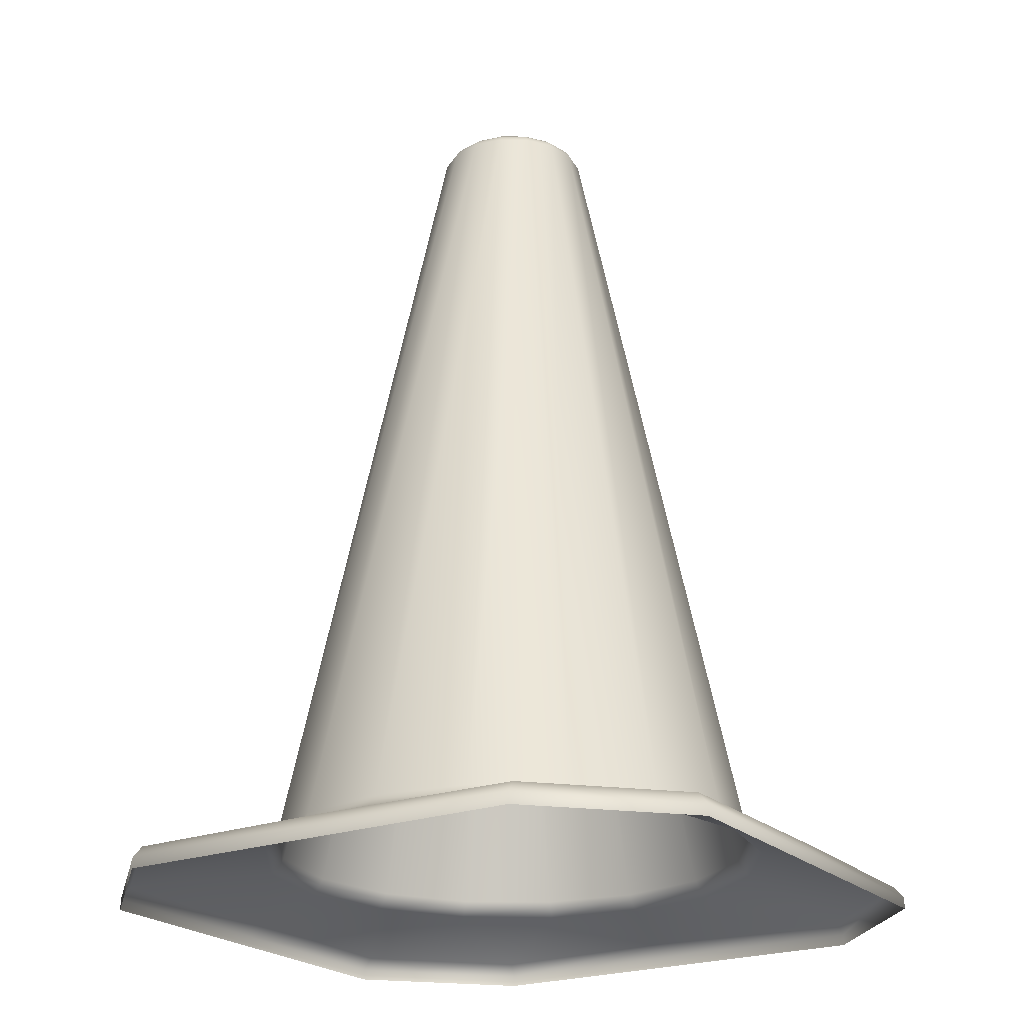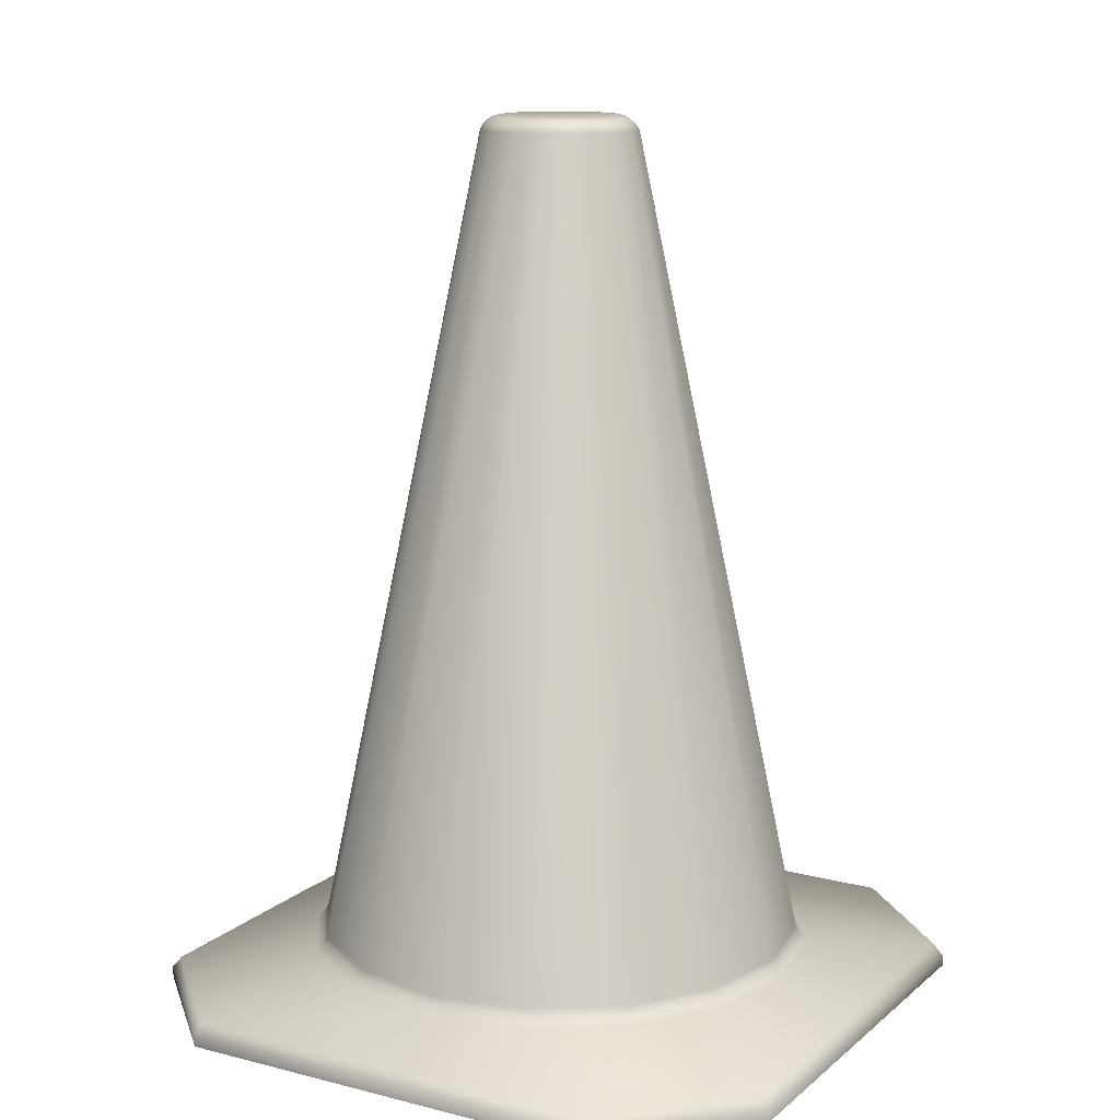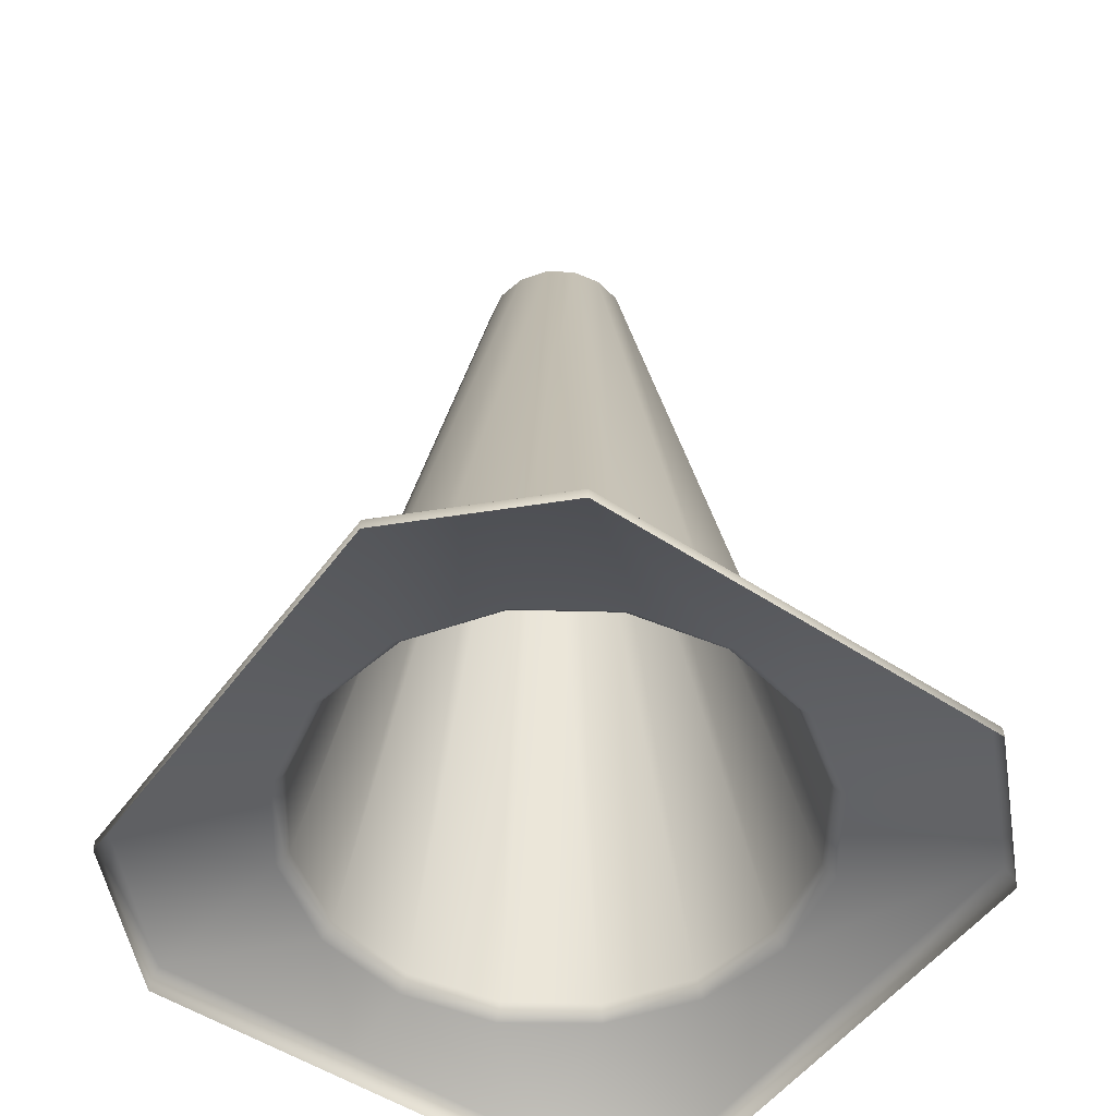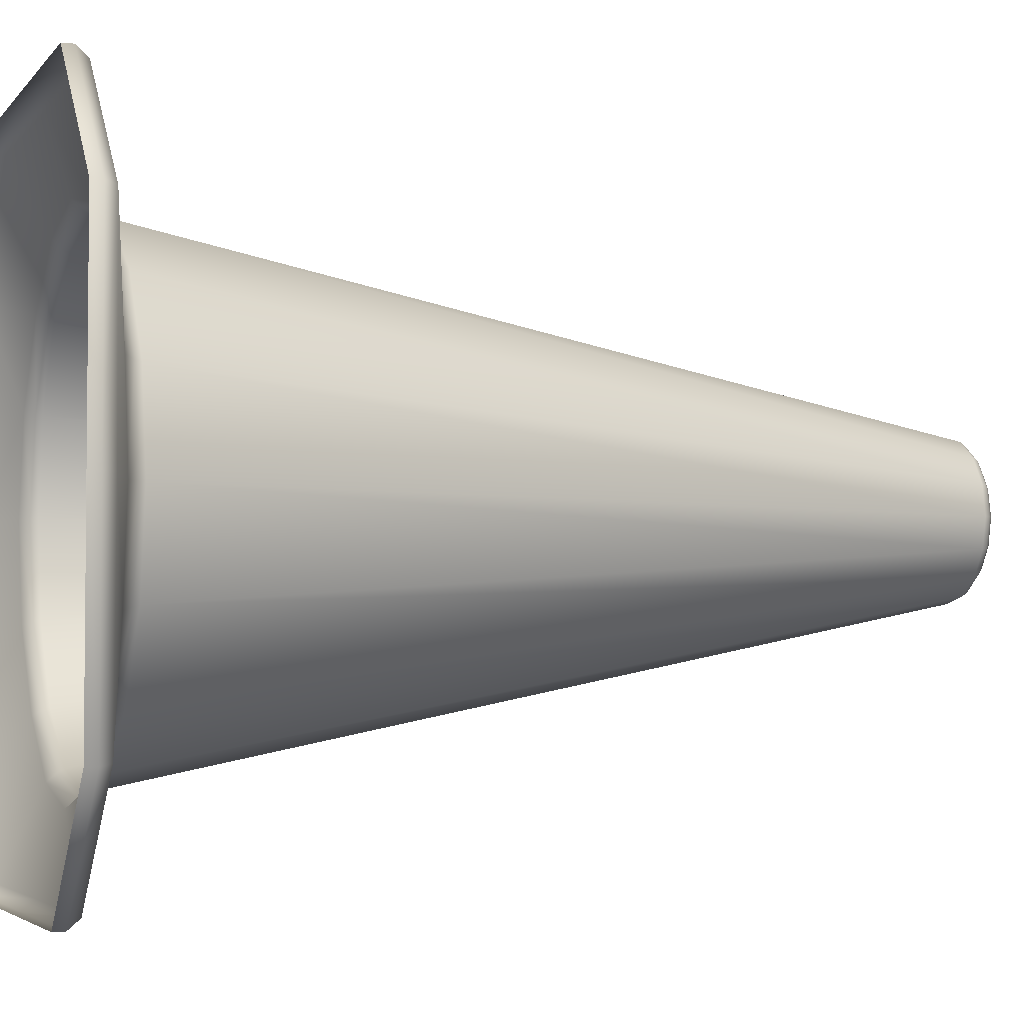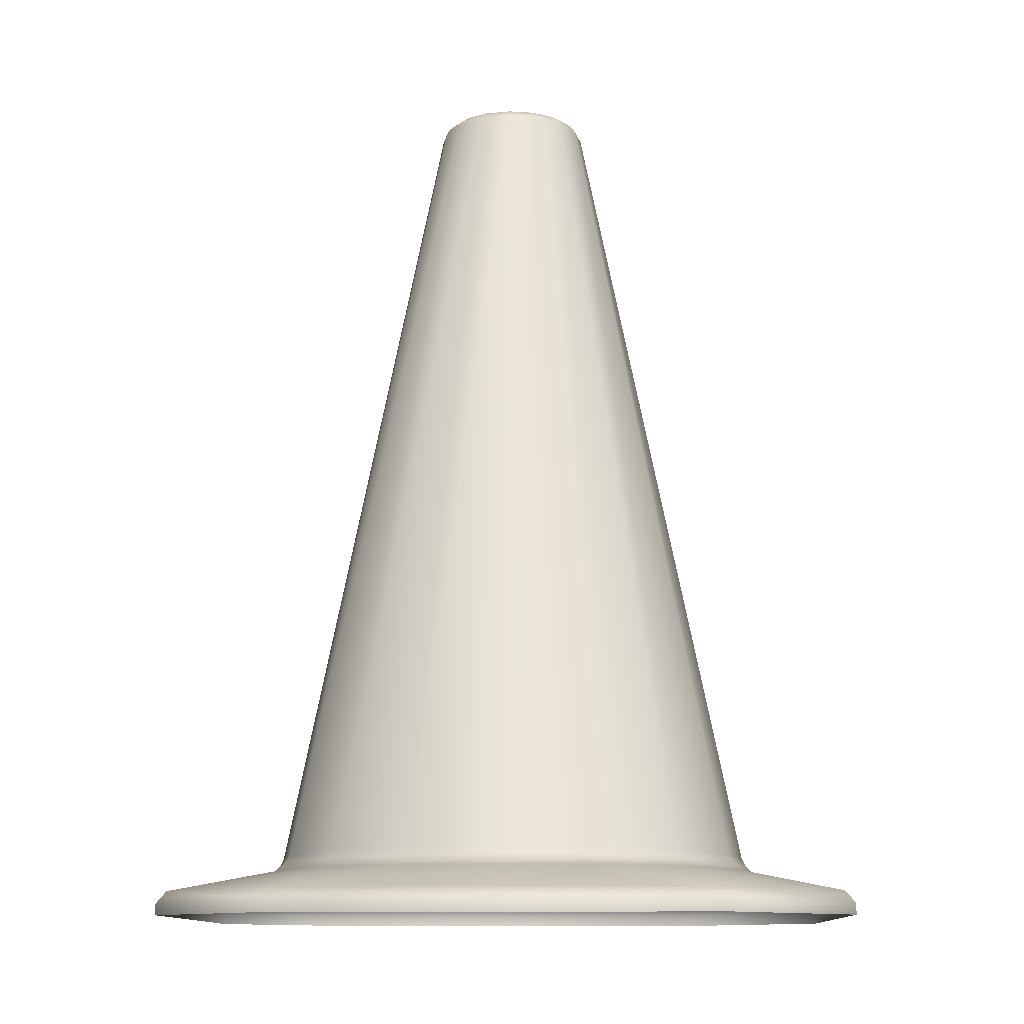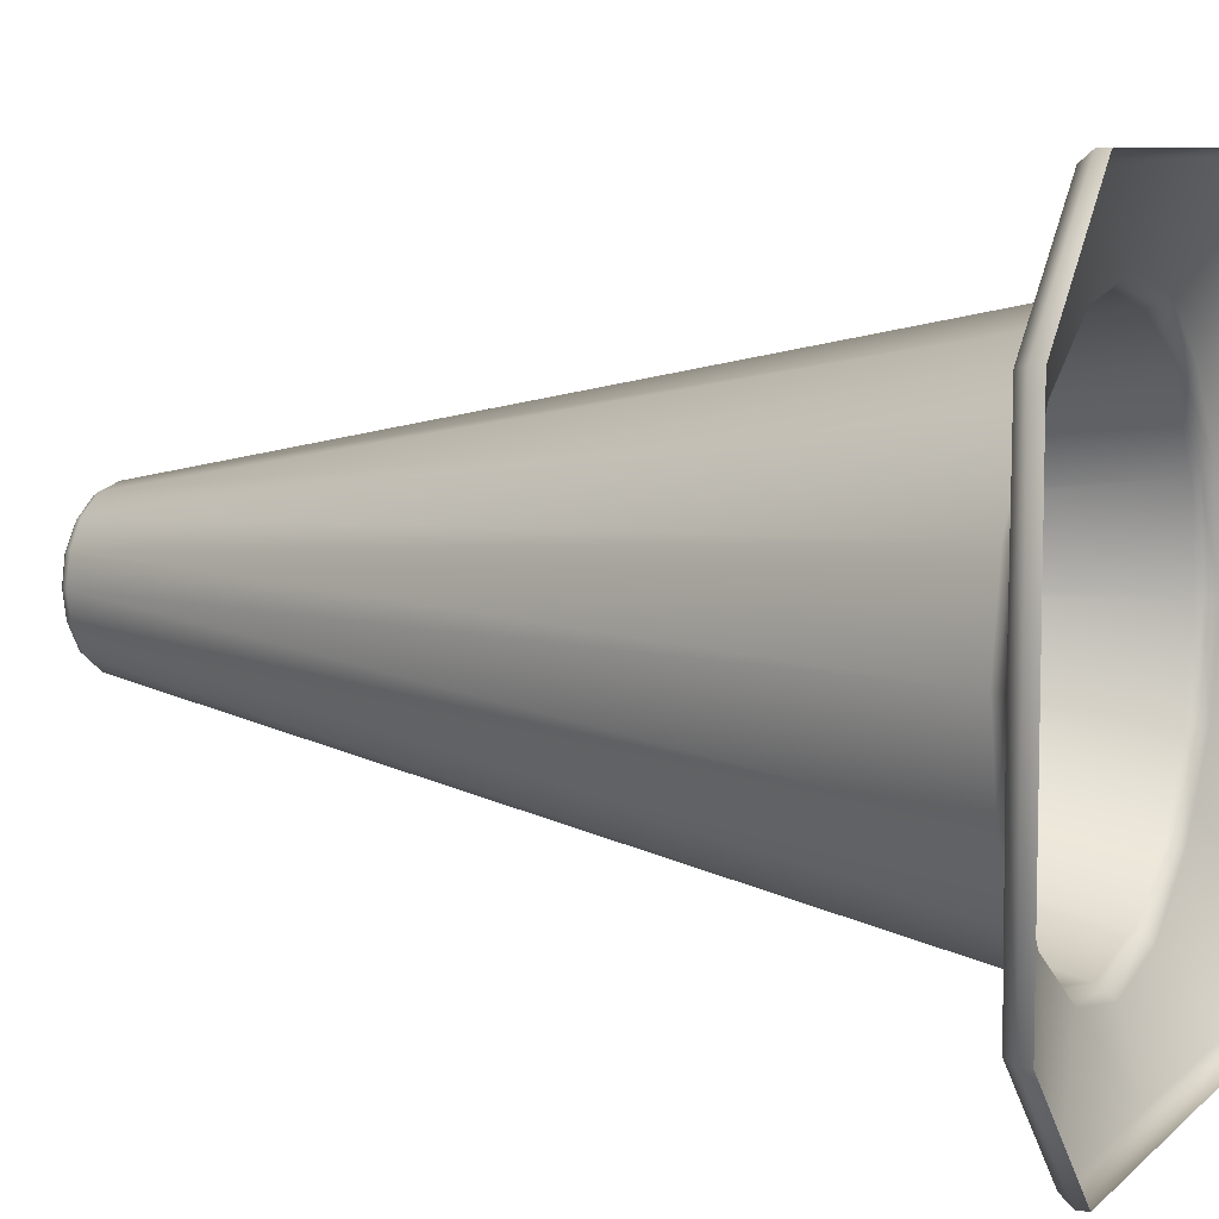
<metadata>
{"format":"obj","ext":"obj","renderer":"f3d","projection":"perspective","resolution":1024,"background":"white","views":[{"elev":-22.7,"azim":-57.5,"up":"+Y"},{"elev":13.3,"azim":119.9,"up":"+Y"},{"elev":-52.2,"azim":144.6,"up":"+Y"},{"elev":-3.7,"azim":71.1,"up":"+Z"},{"elev":-11.3,"azim":2.1,"up":"+Y"},{"elev":7.9,"azim":-65.2,"up":"+Z"}]}
</metadata>
<code>
o cone
v 1.597 0 0
v 1.597 0 -1.004
v 1.597 0.05231 -1.004
v 1.597 0.05231 0
v 1.001 0 -1.6
v 0 0 -1.6
v 0 0.05231 -1.6
v 1.001 0.05231 -1.6
v -1 0 -1.6
v -1 0.05231 -1.6
v -1.597 0 -1.004
v -1.597 0 0
v -1.597 0.05231 0
v -1.597 0.05231 -1.004
v -1.597 -0 0.9994
v -1.597 0.05231 0.9994
v -1 -0 1.596
v 0 -0 1.596
v 0 0.05231 1.596
v -1 0.05231 1.596
v 1.001 -0 1.596
v 1.001 0.05231 1.596
v 1.597 -0 0.9994
v 1.597 0.05231 0.9994
v 0.2613 4.139 -0.1082
v 0.2 4.139 -0.2
v 0.1082 4.139 -0.2613
v 0.2613 4.139 0.1082
v 0 4.139 -0.2828
v -0.1082 4.139 -0.2613
v -0.2613 4.139 -0.1082
v -0.2 4.139 -0.2
v -0.2828 4.139 1e-06
v -0.2613 4.139 0.1082
v -0.1082 4.139 0.2613
v -0.2 4.139 0.2
v 0 4.139 0.2828
v 0.1082 4.139 0.2613
v 0.2 4.139 0.2
v 0.2828 4.139 1e-06
v 1.551 0.1151 0
v 1.551 0.1089 -0.9928
v 1.115 0.223 -0.4591
v 1.205 0.2202 0
v 0.8483 0.2262 -0.8484
v 0.9899 0.1089 -1.554
v 0.459 0.223 -1.115
v 0 0.115 -1.554
v 0 0.2203 -1.205
v -0.9895 0.1089 -1.554
v -0.459 0.223 -1.115
v -0.8483 0.2262 -0.8484
v -1.55 0.1089 -0.9928
v -1.115 0.223 -0.4591
v -1.55 0.1151 0
v -1.205 0.2202 0
v -1.55 0.1089 0.9887
v -1.115 0.223 0.4591
v -0.8484 0.2262 0.8483
v -0.9894 0.1089 1.549
v -0.4591 0.2229 1.115
v 0 0.1151 1.55
v 0 0.2202 1.205
v 0.9898 0.1089 1.549
v 0.4591 0.2229 1.115
v 0.8484 0.2262 0.8483
v 1.551 0.1089 0.9887
v 1.115 0.223 0.4591
v 1.147 0.2968 0
v 1.059 0.2968 -0.4388
v 0.3362 4.075 -0.1392
v 0.3639 4.075 1e-06
v 0.8107 0.2968 -0.8107
v 0.2573 4.075 -0.2573
v 0.4388 0.2968 -1.059
v 0.1392 4.075 -0.3362
v 0 0.2968 -1.147
v 0 4.075 -0.3639
v -0.4388 0.2968 -1.059
v -0.1392 4.075 -0.3362
v -0.8107 0.2968 -0.8107
v -0.2573 4.075 -0.2573
v -1.059 0.2968 -0.4388
v -0.3362 4.075 -0.1392
v -1.147 0.2968 0
v -0.3639 4.075 1e-06
v -1.059 0.2968 0.4388
v -0.3362 4.075 0.1392
v -0.8107 0.2968 0.8107
v -0.2573 4.075 0.2573
v -0.4388 0.2968 1.059
v -0.1392 4.075 0.3362
v 0 0.2968 1.147
v 0 4.075 0.3639
v 0.4388 0.2968 1.059
v 0.1392 4.075 0.3362
v 0.8107 0.2968 0.8107
v 0.2573 4.075 0.2573
v 1.059 0.2968 0.4388
v 0.3362 4.075 0.1392
v 1.162 0.2674 0
v 1.074 0.2678 -0.4442
v 0.8214 0.2674 -0.8214
v 0.4442 0.2678 -1.074
v 0 0.2675 -1.162
v -0.4442 0.2678 -1.074
v -0.8214 0.2674 -0.8214
v -1.074 0.2678 -0.4442
v -1.162 0.2674 0
v -1.074 0.2678 0.4442
v -0.8214 0.2674 0.8214
v -0.4442 0.2678 1.074
v 0 0.2674 1.162
v 0.4442 0.2678 1.074
v 0.8214 0.2674 0.8214
v 1.074 0.2678 0.4442
v 0.3137 4.129 1e-06
v 0.3469 4.103 1e-06
v 0.3205 4.103 -0.1328
v 0.2899 4.129 -0.1201
v 0.2453 4.103 -0.2453
v 0.2219 4.129 -0.2219
v 0.1328 4.103 -0.3205
v 0.1201 4.129 -0.2899
v 0 4.103 -0.3469
v 0 4.129 -0.3137
v -0.1328 4.103 -0.3205
v -0.1201 4.129 -0.2899
v -0.2453 4.103 -0.2453
v -0.2219 4.129 -0.2219
v -0.3205 4.103 -0.1328
v -0.2899 4.129 -0.1201
v -0.3469 4.103 1e-06
v -0.3137 4.129 1e-06
v -0.3205 4.103 0.1328
v -0.2899 4.129 0.1201
v -0.2453 4.103 0.2453
v -0.2219 4.129 0.2219
v -0.1328 4.103 0.3205
v -0.1201 4.129 0.2899
v 0 4.103 0.3469
v 0 4.129 0.3137
v 0.1328 4.103 0.3205
v 0.1201 4.129 0.2899
v 0.2453 4.103 0.2453
v 0.2219 4.129 0.2219
v 0.3205 4.103 0.1328
v 0.2899 4.129 0.1201
f 1 2 3 4
f 5 6 7 8
f 6 9 10 7
f 11 12 13 14
f 12 15 16 13
f 17 18 19 20
f 18 21 22 19
f 23 1 4 24
f 25 26 27 28
f 27 29 30 31
f 30 32 31
f 31 33 34 35
f 34 36 35
f 35 37 38 28
f 38 39 28
f 31 35 28 27
f 40 25 28
f 41 42 43 44
f 42 45 43
f 45 46 47
f 46 48 49 47
f 48 50 51 49
f 50 52 51
f 52 53 54
f 53 55 56 54
f 55 57 58 56
f 57 59 58
f 59 60 61
f 60 62 63 61
f 62 64 65 63
f 64 66 65
f 66 67 68
f 67 41 44 68
f 69 70 71 72
f 70 73 74 71
f 73 75 76 74
f 75 77 78 76
f 77 79 80 78
f 79 81 82 80
f 81 83 84 82
f 83 85 86 84
f 85 87 88 86
f 87 89 90 88
f 89 91 92 90
f 91 93 94 92
f 93 95 96 94
f 95 97 98 96
f 97 99 100 98
f 99 69 72 100
f 46 45 42
f 53 52 50
f 60 59 57
f 67 66 64
f 2 5 8 3
f 9 11 14 10
f 15 17 20 16
f 21 23 24 22
f 101 44 43 102
f 102 43 45 103
f 103 45 47 104
f 104 47 49 105
f 105 49 51 106
f 106 51 52 107
f 107 52 54 108
f 108 54 56 109
f 109 56 58 110
f 110 58 59 111
f 111 59 61 112
f 112 61 63 113
f 113 63 65 114
f 114 65 66 115
f 115 66 68 116
f 116 68 44 101
f 117 118 119 120
f 120 119 121 122
f 122 121 123 124
f 124 123 125 126
f 126 125 127 128
f 128 127 129 130
f 130 129 131 132
f 132 131 133 134
f 134 133 135 136
f 136 135 137 138
f 138 137 139 140
f 140 139 141 142
f 142 141 143 144
f 144 143 145 146
f 146 145 147 148
f 148 147 118 117
f 41 4 3 42
f 46 8 7 48
f 48 7 10 50
f 53 14 13 55
f 55 13 16 57
f 60 20 19 62
f 62 19 22 64
f 67 24 4 41
f 42 3 8 46
f 50 10 14 53
f 57 16 20 60
f 64 22 24 67
f 118 72 71 119
f 119 71 74 121
f 121 74 76 123
f 123 76 78 125
f 125 78 80 127
f 127 80 82 129
f 129 82 84 131
f 131 84 86 133
f 133 86 88 135
f 135 88 90 137
f 137 90 92 139
f 139 92 94 141
f 141 94 96 143
f 143 96 98 145
f 145 98 100 147
f 147 100 72 118
f 40 117 120 25
f 25 120 122 26
f 26 122 124 27
f 27 124 126 29
f 29 126 128 30
f 30 128 130 32
f 32 130 132 31
f 31 132 134 33
f 33 134 136 34
f 34 136 138 36
f 36 138 140 35
f 35 140 142 37
f 37 142 144 38
f 38 144 146 39
f 39 146 148 28
f 28 148 117 40
f 69 101 102 70
f 70 102 103 73
f 73 103 104 75
f 75 104 105 77
f 77 105 106 79
f 79 106 107 81
f 81 107 108 83
f 83 108 109 85
f 85 109 110 87
f 87 110 111 89
f 89 111 112 91
f 91 112 113 93
f 93 113 114 95
f 95 114 115 97
f 97 115 116 99
f 99 116 101 69

</code>
